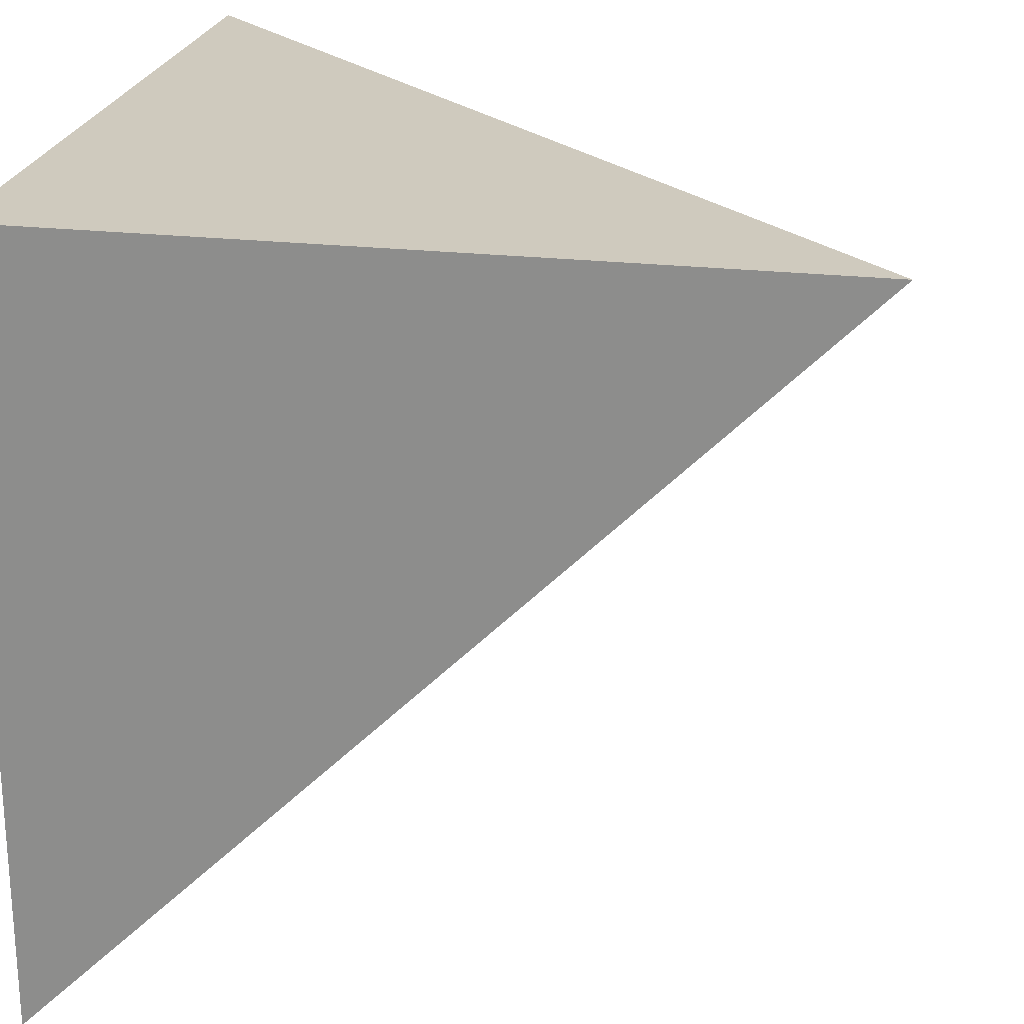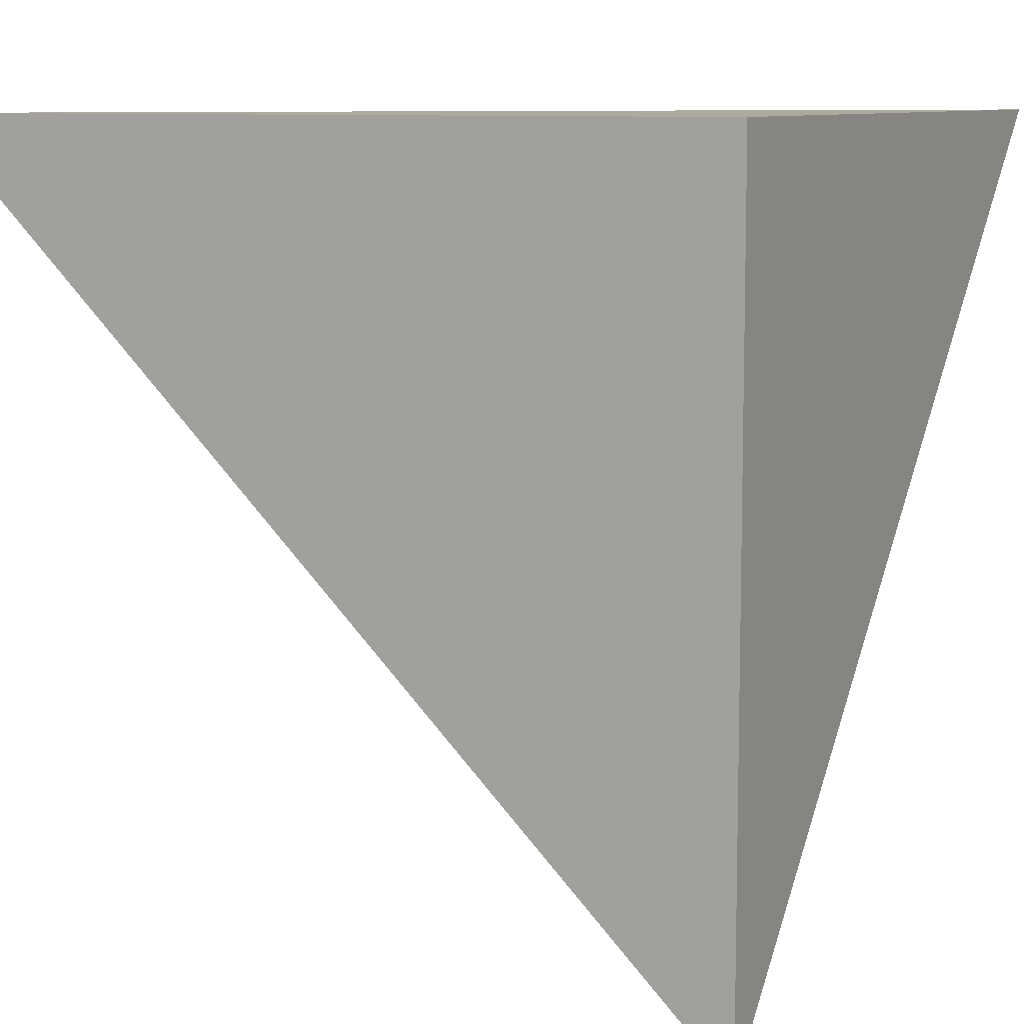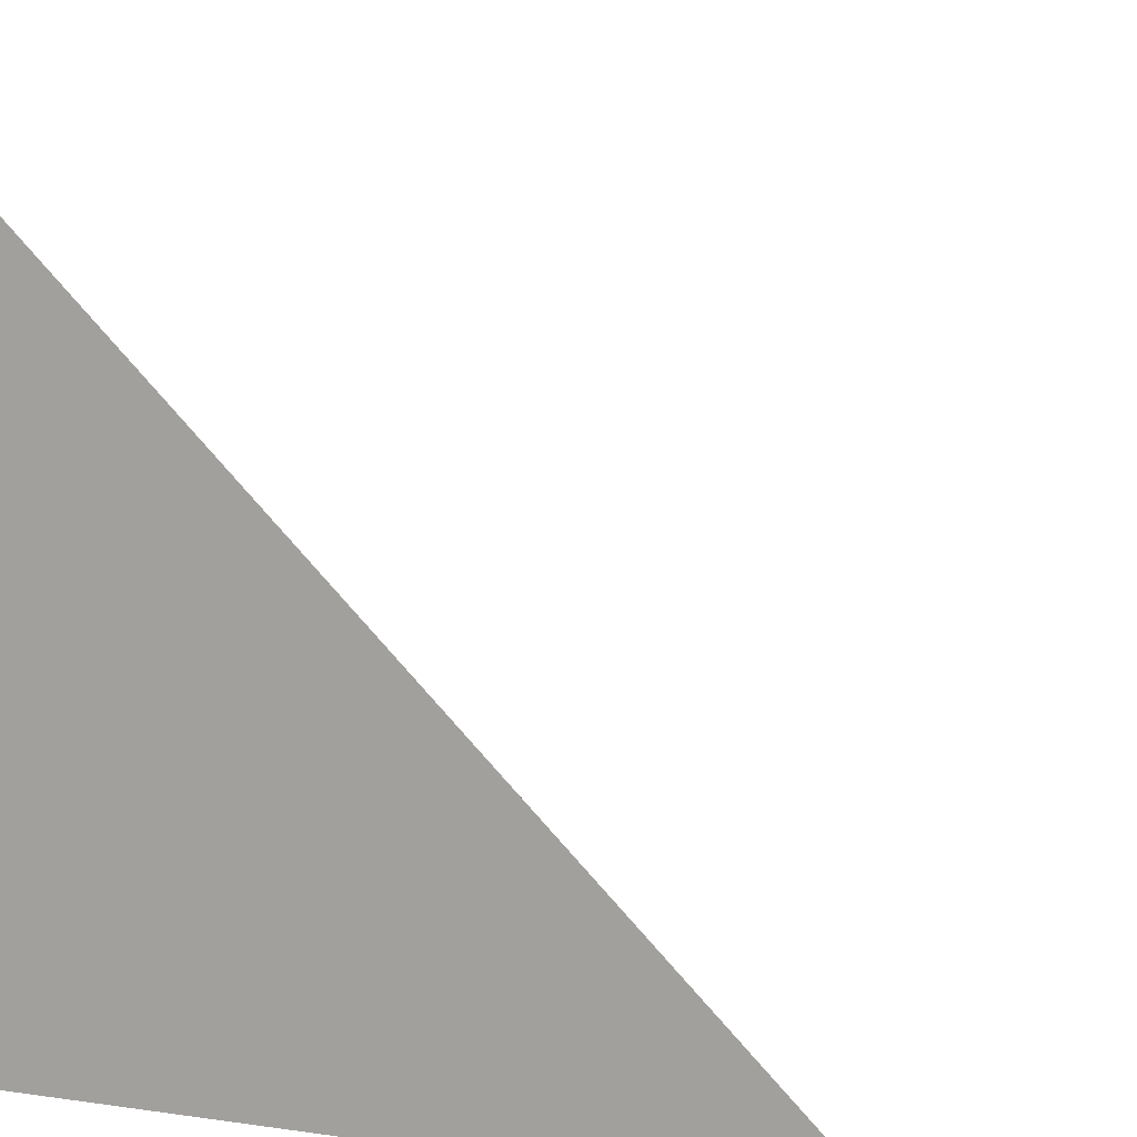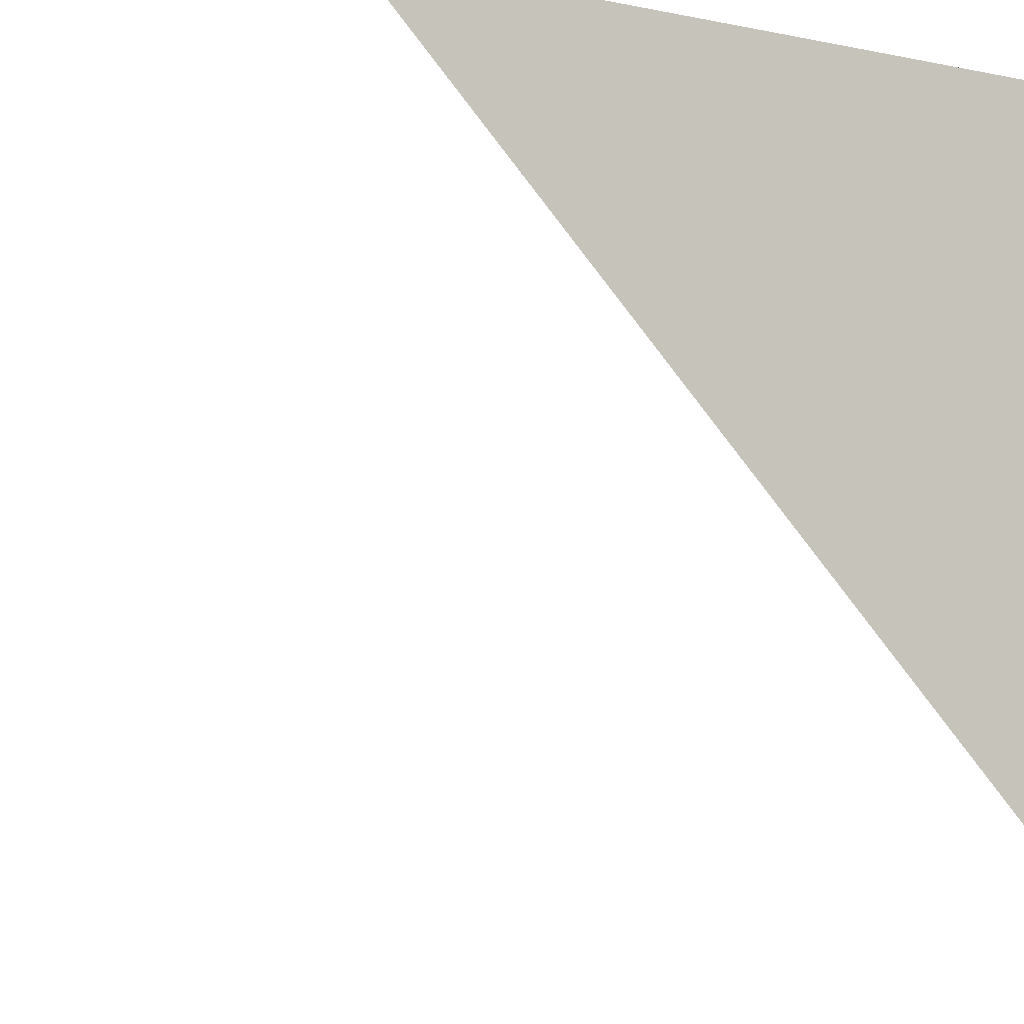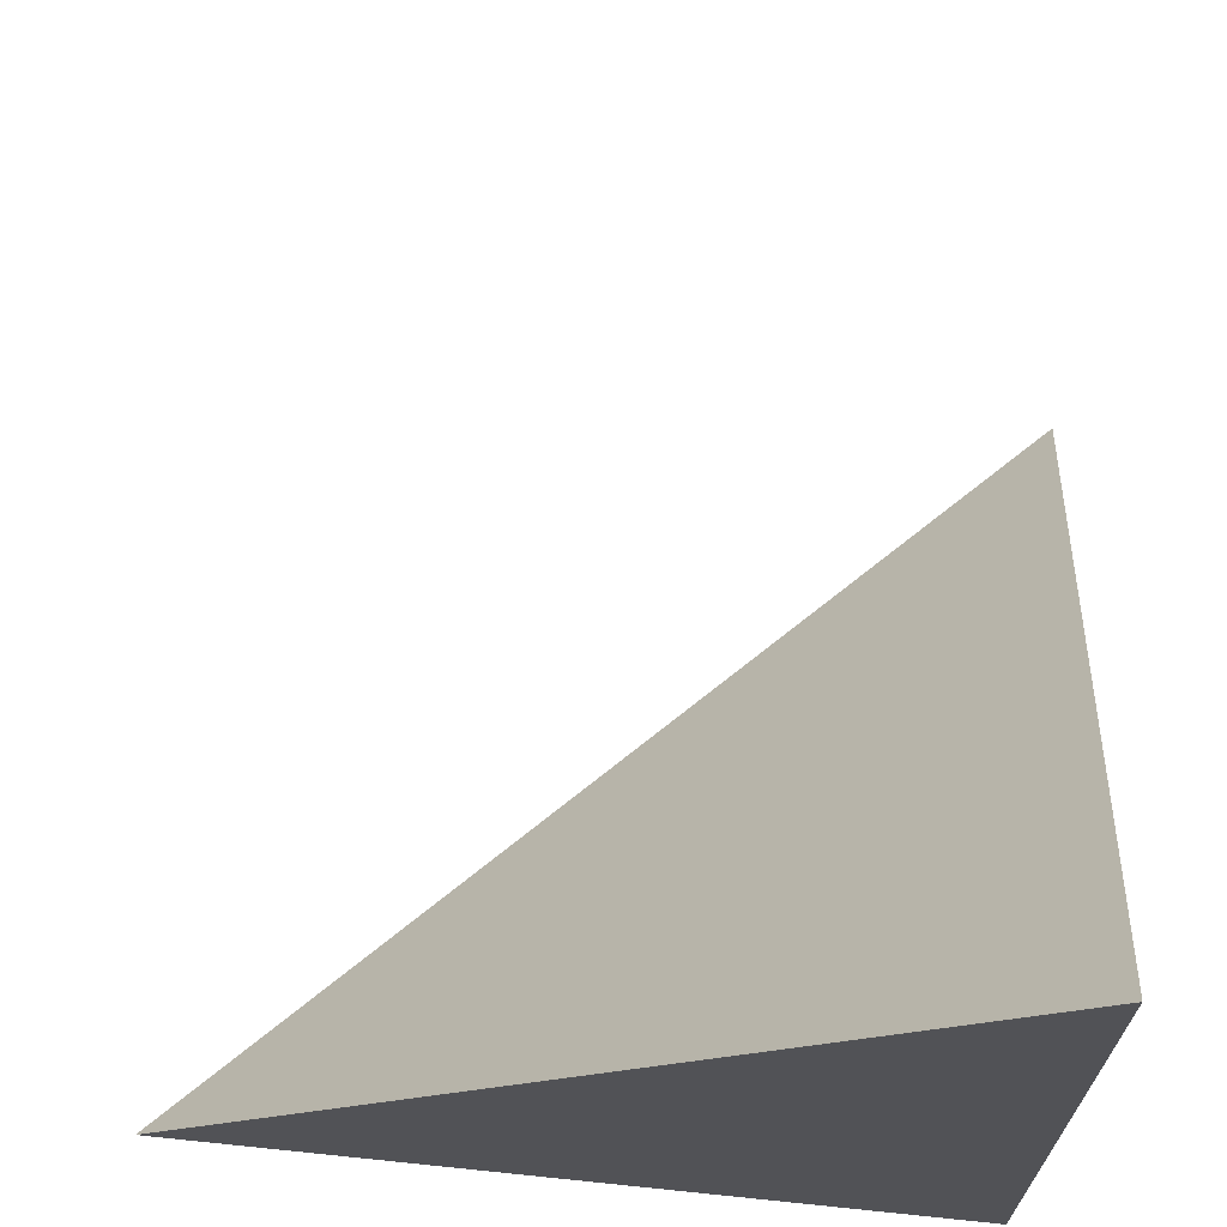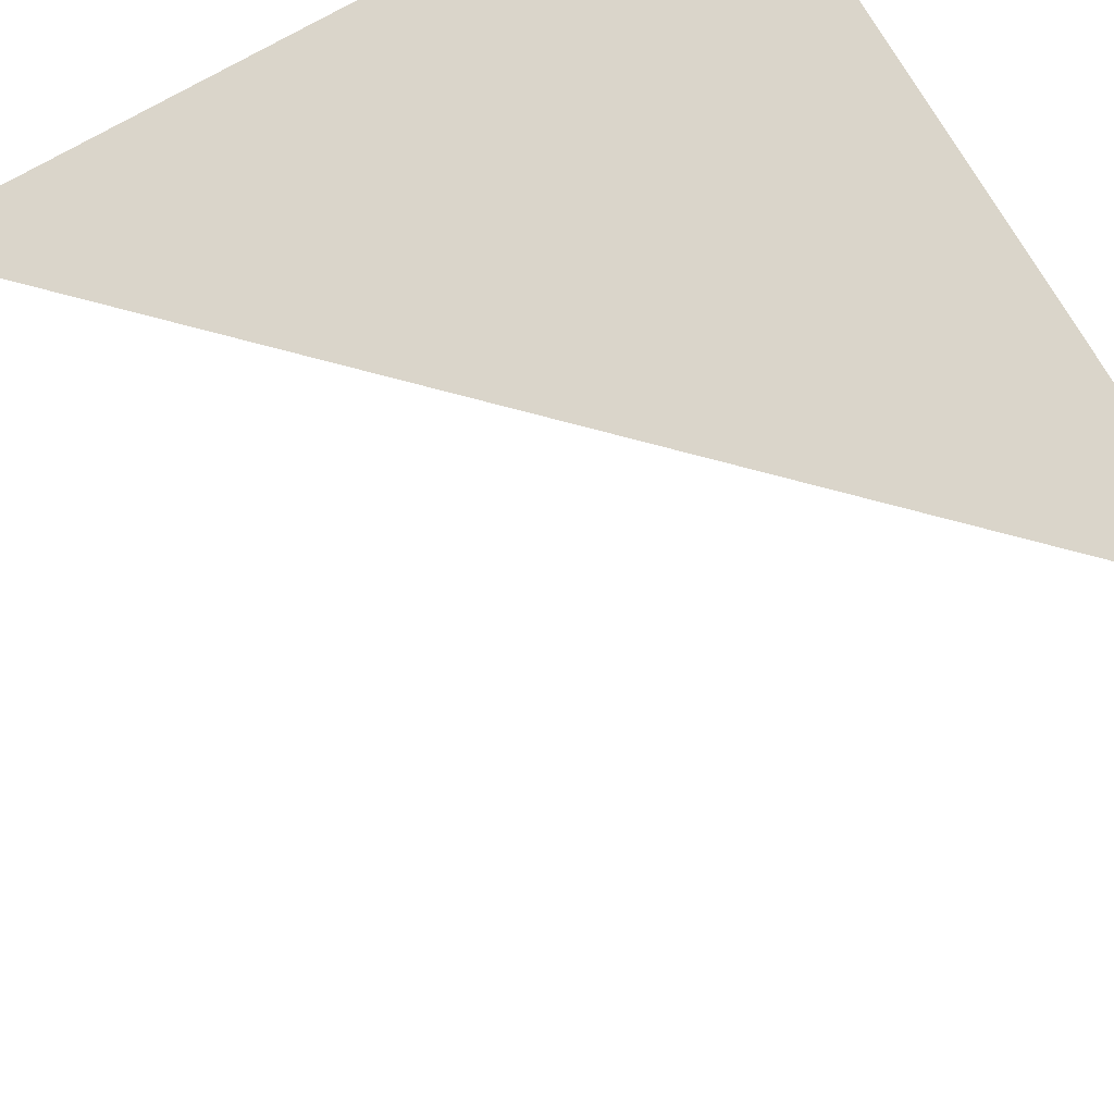
<metadata>
{"format":"obj","ext":"obj","renderer":"f3d","projection":"perspective","resolution":1024,"background":"white","views":[{"elev":23.2,"azim":101.1,"up":"+Z"},{"elev":9.1,"azim":25.9,"up":"+Z"},{"elev":11.6,"azim":108.9,"up":"+Y"},{"elev":-6.4,"azim":-31.5,"up":"+Z"},{"elev":68.5,"azim":5.9,"up":"+Y"},{"elev":74.2,"azim":-120.0,"up":"+Z"}]}
</metadata>
<code>
g top
v 0.5 0.5 0.5
v -0.5 -0.5 0.5
v 0.5 -0.5 -0.5
f 2 1 3
g bottom
v -0.5 -0.5 0.5
v 0.5 -0.5 0.5
v 0.5 -0.5 -0.5
f 5 4 6
g right
v 0.5 0.5 0.5
v -0.5 -0.5 0.5
v 0.5 -0.5 0.5
f 7 8 9
g left
v 0.5 0.5 0.5
v 0.5 -0.5 0.5
v 0.5 -0.5 -0.5
f 12 10 11

</code>
